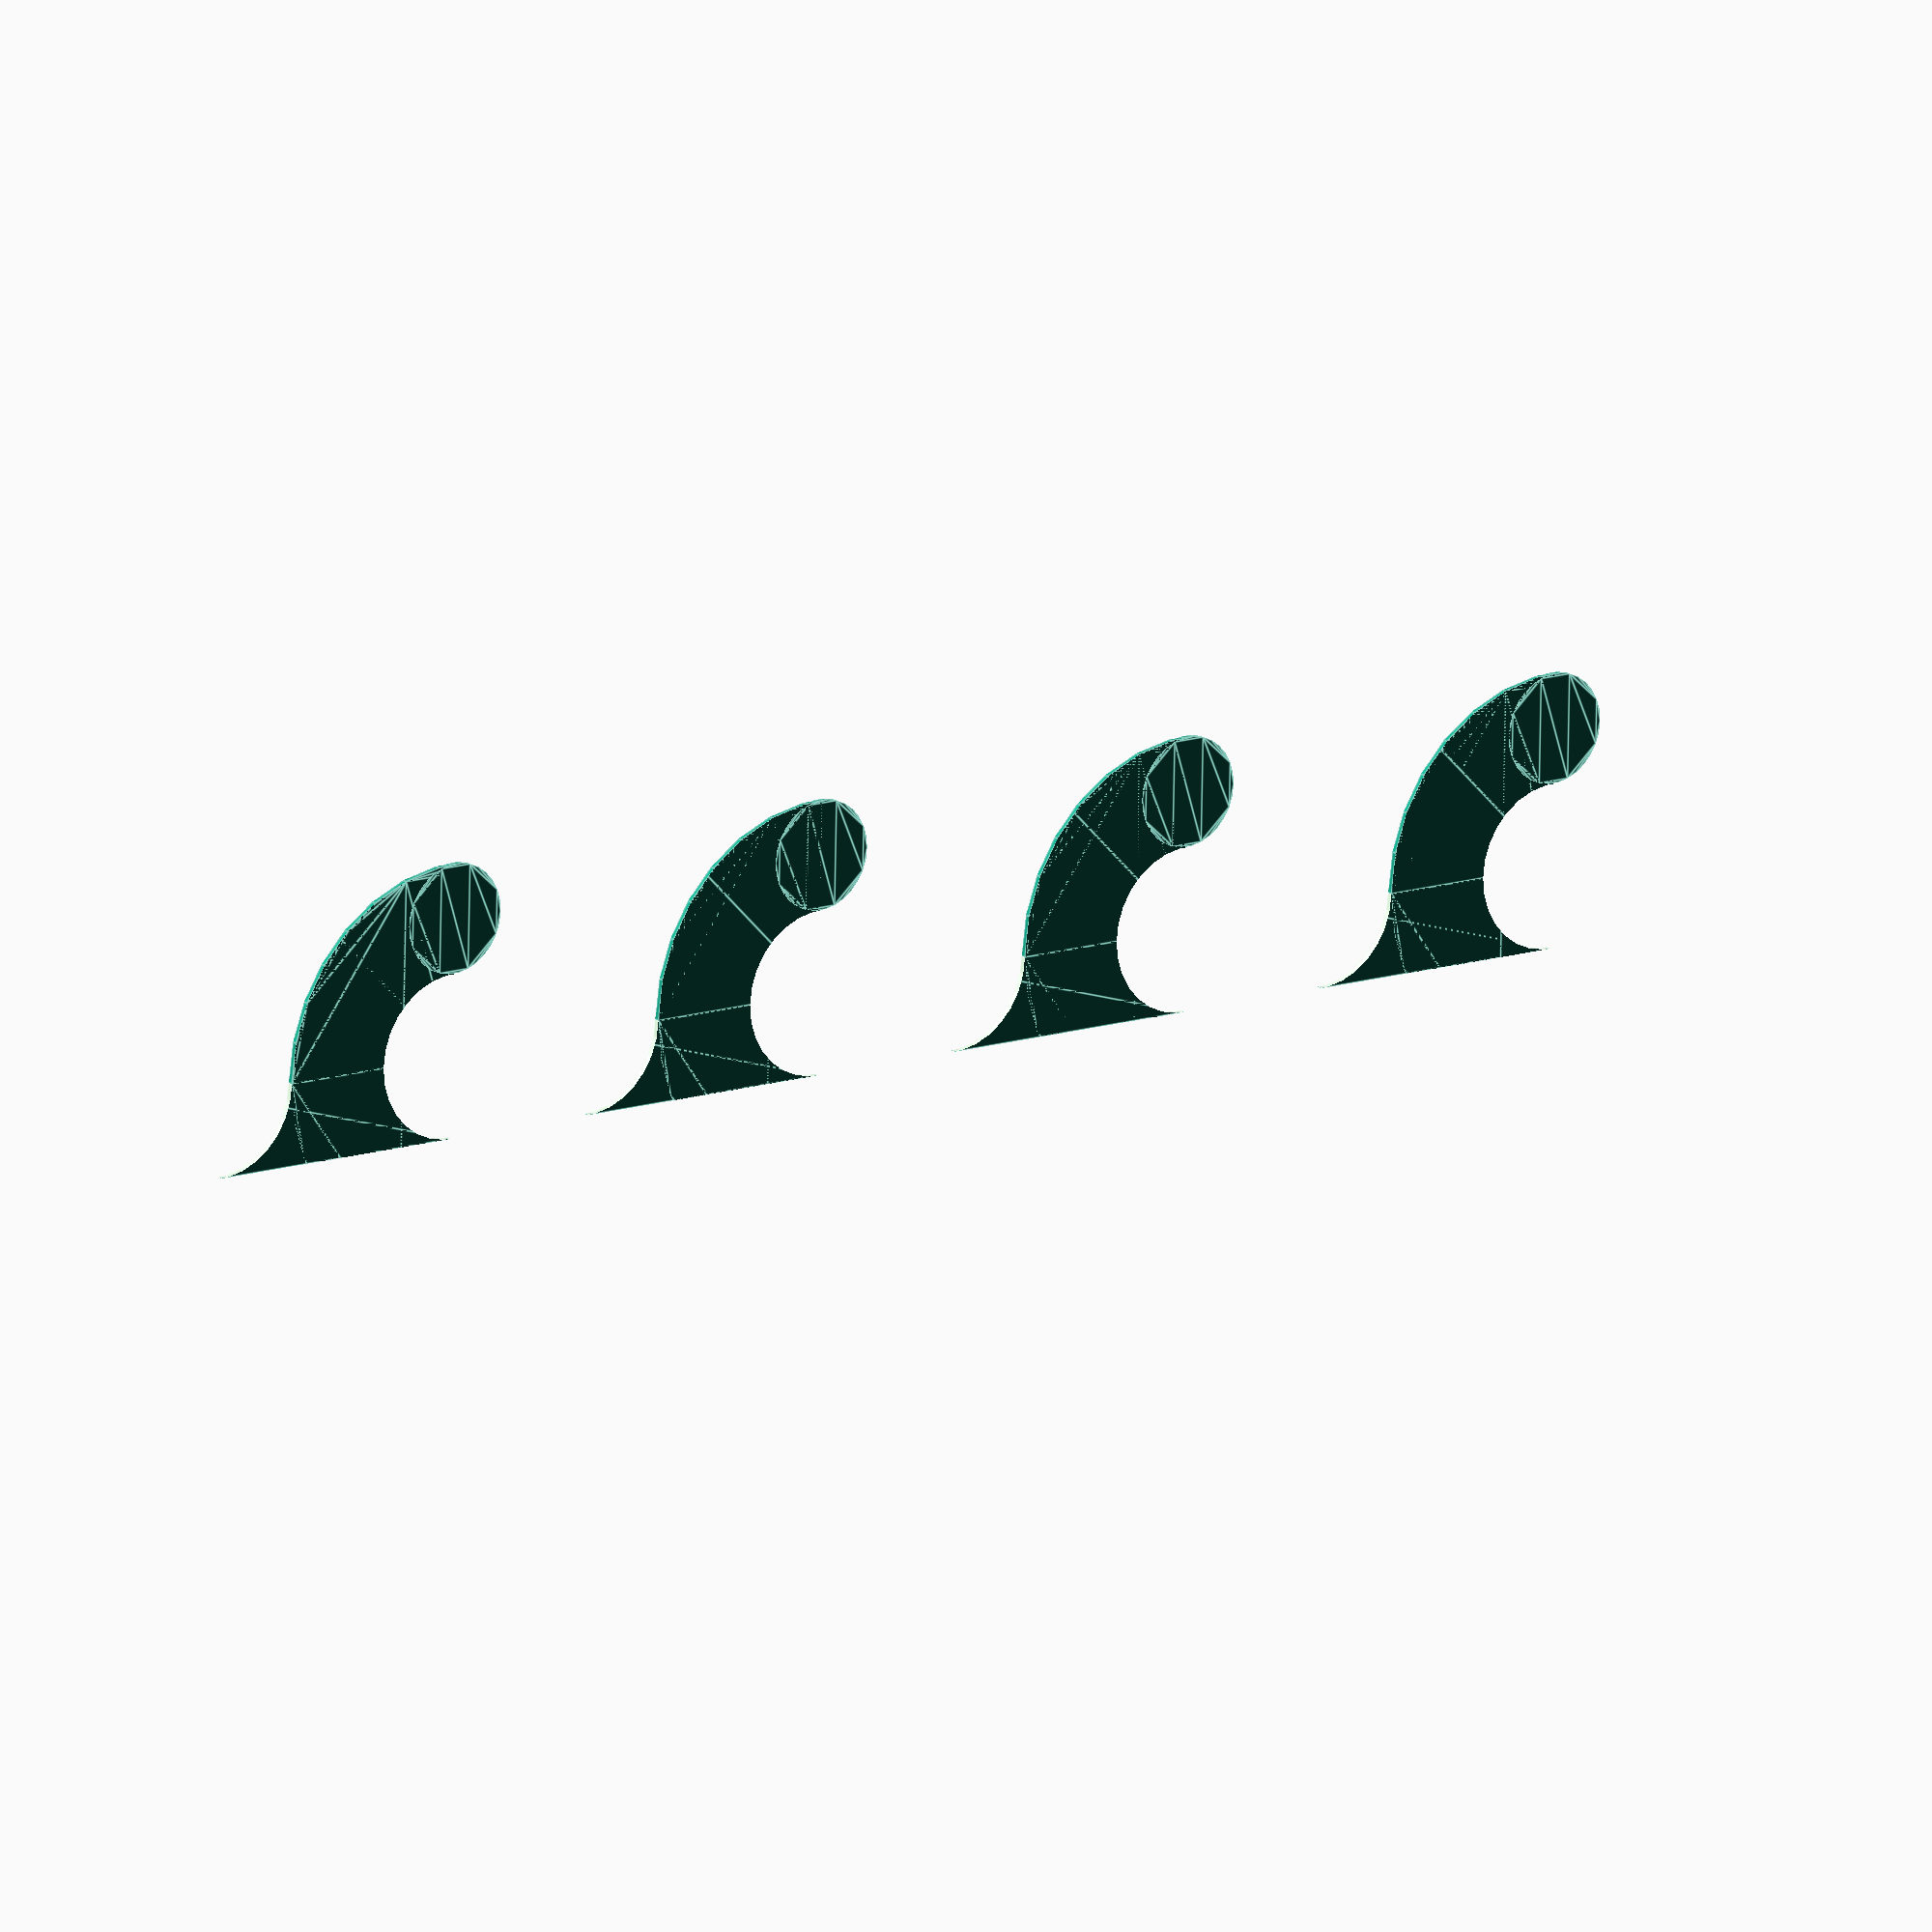
<openscad>
rod = 15;
rod2 = 15;
thickness = 20;
hooks = 3;
spacing =30;
tot_spacing = (thickness*1+rod2*2)+spacing;
tot_size = rod+thickness;
i = 1;
for ( i = [0 : hooks] ){
    translate([i*(tot_spacing)+tot_size,rod2,0]){
        translate([rod2-rod,0,0]){
            difference(){
                translate([-rod2*2-thickness,-rod2,0])
                square([2*rod2+thickness,rod2]);
                circle(rod2);
                translate([-2*rod2-thickness,0,0])
                circle(rod2);
                
            };
        };

        intersection(){
                    difference(){
                        circle(tot_size);
                        circle(rod);
                        };
                    translate([-tot_size,0,0])
                    square(tot_size);
                    };

        translate([0,rod+thickness/2,0])
        circle(thickness/2);
        };
   };
/*union(){
    //translate([rod+thickness/2,0,0]){
        intersection(){
            difference(){
                circle(tot_size);
                circle(rod);
                };
            translate([-tot_size,0,0])
            square(tot_size);
            };

        translate([0,rod+thickness/2,0])
        circle(thickness/2);

        difference(){
            translate([-tot_size*2+thickness/2,-tot_size,0])
            square([tot_size+thickness*2,tot_size]);
            translate([thickness,0,0])
            circle(tot_size);
            //translate
            //translate([rod+thickness/2,0,0])
            //circle(rod);//rod);};
            //translate([rod+thickness/2,0,0])
            //square([rod,tot_size]);}
               
            //circle(rod);//girth);
        };
    //};
};
*/
</openscad>
<views>
elev=164.3 azim=181.3 roll=216.5 proj=o view=edges
</views>
